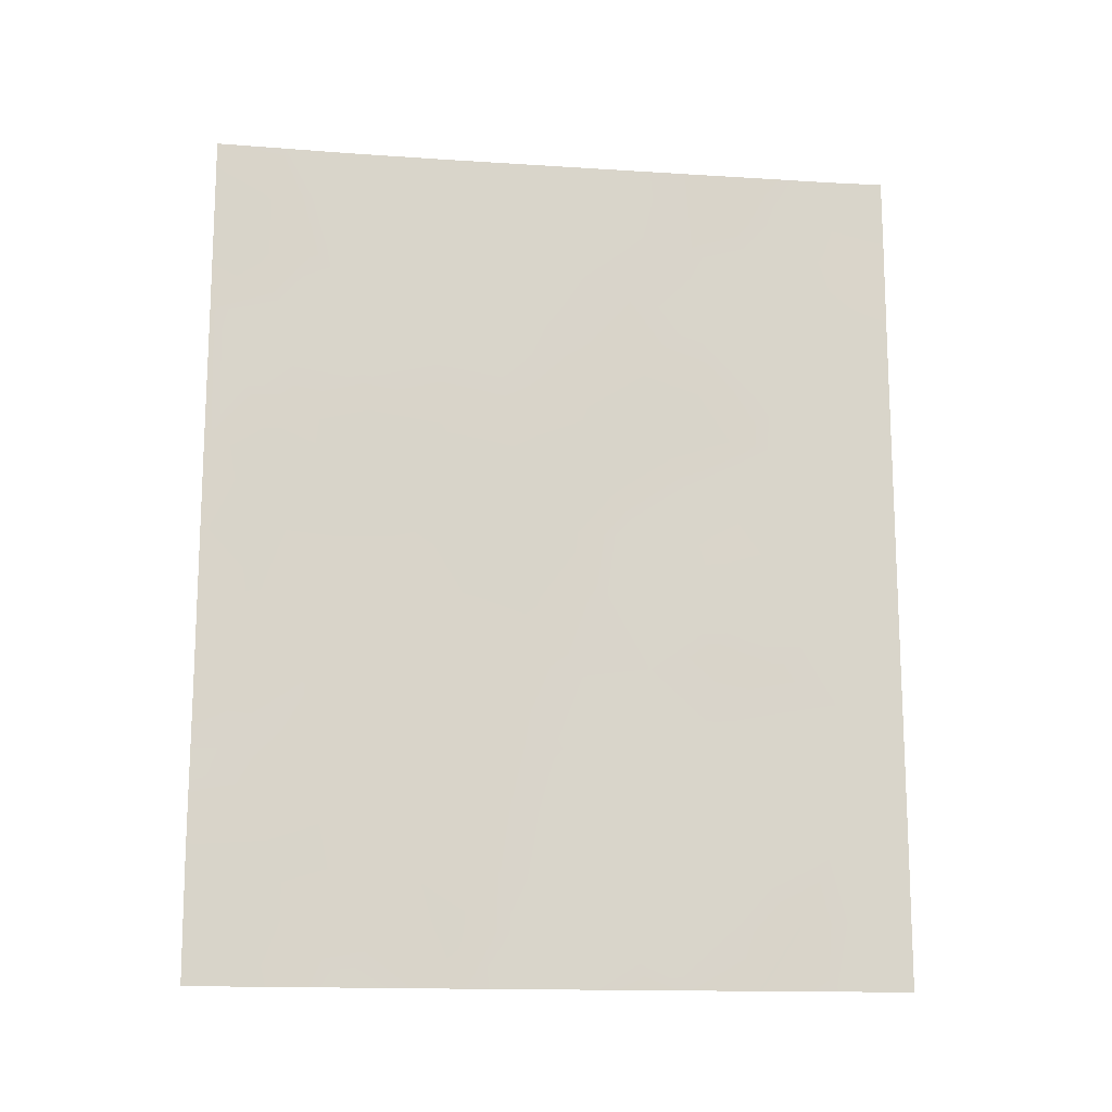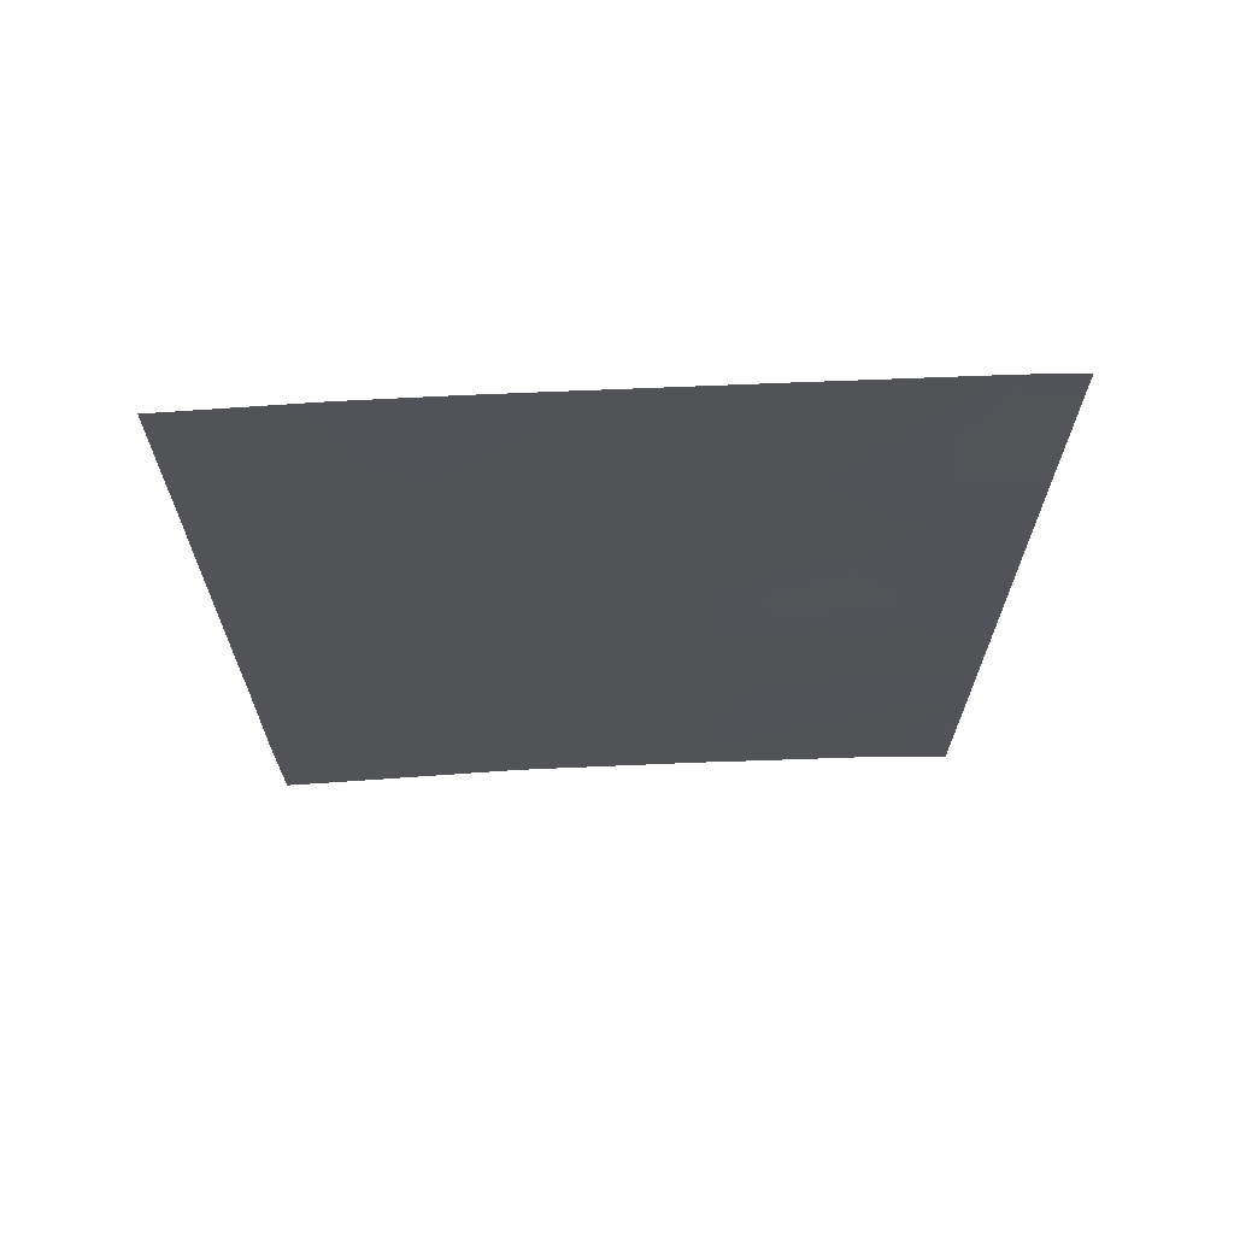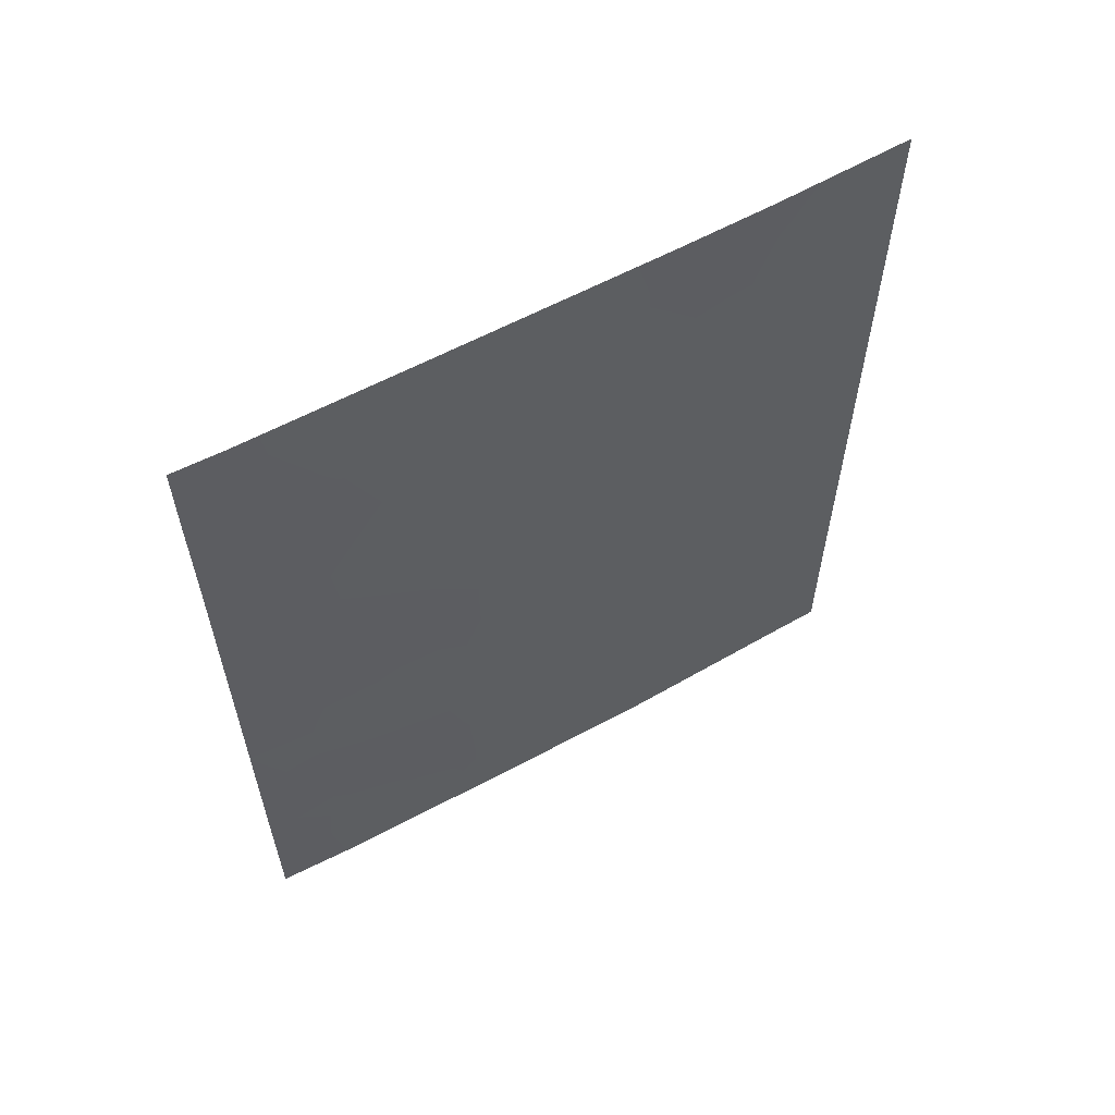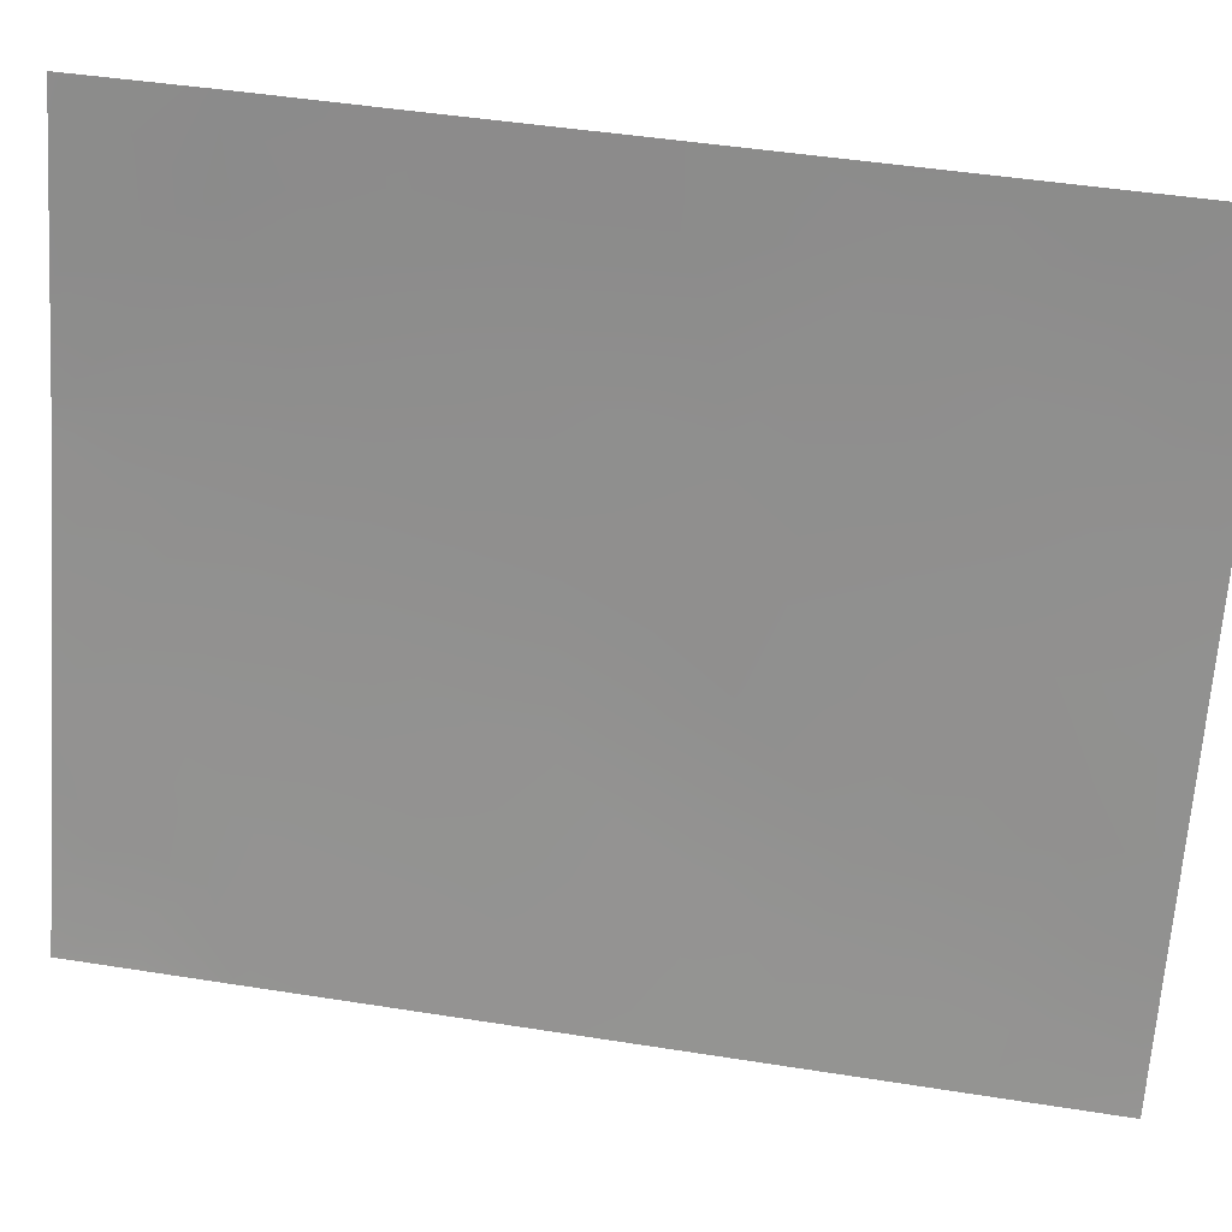
<metadata>
{"format":"obj","ext":"obj","renderer":"f3d","projection":"perspective","resolution":1024,"background":"white","views":[{"elev":-14.8,"azim":-121.9,"up":"+Z"},{"elev":67.3,"azim":-116.4,"up":"+Z"},{"elev":59.8,"azim":37.0,"up":"+Z"},{"elev":46.6,"azim":-79.8,"up":"+Y"}]}
</metadata>
<code>
v -97.57 69.34 41.37
v -96.43 71.99 39.54
v -96.5 71.85 48.64
v -96.97 70.75 50
v -97.25 70.12 47.87
v -97.12 70.34 38
v -95.98 73.11 38
v -96.72 71.31 41.36
v -96.97 70.69 38
v -95.67 73.86 47.48
v -95.67 73.87 45.41
v -96.41 72.04 44.71
v -98.12 68.16 46.97
v -95.67 73.86 50
v -96.43 72.02 50
v -96.29 72.34 42.83
v -98.37 67.6 50
v -95.67 73.87 44.18
v -99.66 64.77 45.02
v -99.66 64.77 42.54
v -97.38 69.82 45.48
v -97.38 69.83 50
v -98.12 68.1 38
v -97.05 70.54 43.26
v -98.76 66.72 43.38
v -95.67 73.86 38
v -99.66 64.77 40.1
v -98.71 66.81 39.72
v -99.24 65.66 44.96
v -95.67 73.87 41.89
v -98.36 67.56 45.1
v -95.68 73.87 39.78
v -99.66 64.77 50
v -99.34 65.43 50
v -99.66 64.76 48.91
v -98.85 66.5 48.39
v -99.66 64.77 47.46
v -98.31 67.69 38
v -99.18 65.77 38
v -99.66 64.77 38
v -98.91 66.37 41.38
v -97.69 69.07 39.17
v -98.15 68.05 42.42
v -97.88 68.65 43.44
v -96.09 72.84 47.34
v -96.51 71.86 46.64
v -98.29 67.72 40.26
v -96.5 71.87 47.73
v -96.84 71.07 48.3
v -96.76 71.24 49.23
v -95.88 73.37 38.87
v -96.1 72.83 39.69
v -96.24 72.47 38.84
v -97.14 70.34 41.41
v -97.32 69.92 40.57
v -96.94 70.79 40.5
v -97.04 70.55 38.81
v -95.67 73.86 48.74
v -95.89 73.31 48.3
v -97.27 70.02 39.64
v -97.37 69.78 38.73
v -96.05 72.94 50
v -95.97 73.13 49.15
v -98.02 68.38 49.03
v -98.68 66.9 49.25
v -96.02 73.03 45.44
v -96.01 73.03 44.45
v -96.36 72.18 43.75
v -96 73.06 43.46
v -99.66 64.77 43.78
v -99.39 65.36 44.13
v -97.21 70.22 49.02
v -98.52 67.25 42.72
v -98.55 67.18 41.83
v -96.31 72.29 41.34
v -96.46 71.94 40.41
v -95.67 73.87 38.89
v -96.7 71.38 50
v -95.67 73.87 43.03
v -95.97 73.12 42.46
v -97.01 70.68 45.98
v -96.92 70.88 45
v -96.59 71.65 45.38
v -96.15 72.71 46.09
v -97.88 68.71 50
v -97.65 69.23 49.28
v -97.65 69.23 48.4
v -96.22 72.52 42.06
v -95.97 73.14 41.52
v -99.66 64.77 41.32
v -99.27 65.6 40.82
v -99.27 65.6 41.95
v -96.52 71.78 42.16
v -96.77 71.22 44.02
v -96.66 71.47 43.06
v -97.29 70.03 46.74
v -97.67 69.16 47.32
v -96.91 70.88 42.28
v -97.31 69.95 42.37
v -98.55 67.19 46.7
v -98.65 66.93 45.82
v -98.21 67.92 45.99
v -97.9 68.63 45.24
v -96.48 71.9 38
v -96.66 71.45 38.83
v -96.79 71.14 39.64
v -96.88 70.98 47.23
v -99.66 64.77 46.24
v -99.33 65.48 46.8
v -99.05 66.09 45.67
v -99.31 65.51 48.76
v -99.02 66.14 49.25
v -95.68 73.87 40.83
v -96.01 73.04 40.59
v -98.32 67.67 39.18
v -97.99 68.39 39.73
v -99.18 65.79 39.81
v -98.93 66.34 40.48
v -98.62 67.01 38.76
v -98.74 66.73 38
v -98.99 66.2 38.86
v -99.39 65.32 38.98
v -99.66 64.77 39.05
v -99.66 64.77 48.18
v -98.89 66.41 47.32
v -97.2 70.22 44.3
v -97.92 68.57 41.69
v -97.7 69.04 42.47
v -97.46 69.61 43.39
v -98.86 66.51 50
v -97.64 69.2 44.39
v -95.67 73.86 46.44
v -95.86 73.4 46.52
v -99.23 65.69 43.18
v -98.47 67.36 47.67
v -98.01 68.35 38.68
v -97.65 69.16 40.22
v -97.62 69.22 38
v -98.06 68.3 47.98
v -98.1 68.16 44.32
v -98.82 66.57 44.99
v -98.56 67.14 44.23
v -98.32 67.69 43.45
v -98.6 67.06 40.82
v -98.24 67.85 41.28
v -97.94 68.5 40.78
v -99.29 65.56 47.84
v -99.02 66.15 44.09
v -98.89 66.44 42.45
v -99.38 65.38 45.81
v -98.4 67.52 48.75
v -98.99 66.21 46.4
v -96.39 72.11 49.34
v -96.21 72.56 48.47
v -97.73 69.04 46.31
f 48 45 154
f 72 49 50
f 51 52 53
f 54 55 56
f 57 60 61
f 62 153 63
f 64 17 151
f 12 67 66
f 68 69 67
f 70 20 134
f 73 149 74
f 32 51 77
f 3 153 50
f 79 69 80
f 81 82 83
f 12 84 83
f 85 64 86
f 87 72 86
f 80 88 89
f 90 91 92
f 93 75 88
f 68 94 95
f 95 98 93
f 99 54 98
f 100 101 102
f 103 155 102
f 104 53 105
f 106 57 105
f 34 33 35
f 107 96 81
f 37 108 109
f 36 112 111
f 113 89 114
f 76 52 114
f 115 136 116
f 117 118 91
f 119 115 28
f 120 119 121
f 122 27 123
f 122 121 117
f 43 127 128
f 128 99 129
f 130 112 65
f 126 131 129
f 11 132 133
f 125 100 135
f 56 106 76
f 60 55 137
f 42 138 61
f 87 139 97
f 131 103 140
f 141 148 142
f 110 141 101
f 43 143 73
f 107 48 49
f 45 84 133
f 144 145 74
f 154 59 63
f 145 146 127
f 137 146 116
f 28 144 118
f 143 140 142
f 135 139 151
f 3 48 154
f 48 46 45
f 4 72 50
f 72 5 49
f 50 49 3
f 7 51 53
f 51 32 52
f 53 52 2
f 8 54 56
f 54 1 55
f 56 55 60
f 57 6 9
f 10 58 59
f 6 57 61
f 61 60 42
f 14 62 63
f 62 15 153
f 151 65 36
f 66 67 11
f 12 68 67
f 68 16 69
f 67 69 18
f 19 71 29
f 71 19 70
f 4 22 72
f 43 73 74
f 73 25 149
f 74 149 41
f 75 8 76
f 51 26 77
f 26 51 7
f 153 15 78
f 50 78 4
f 30 79 80
f 79 18 69
f 80 69 16
f 46 81 83
f 12 66 84
f 83 84 46
f 22 85 86
f 85 17 64
f 64 87 86
f 87 5 72
f 86 72 22
f 30 80 89
f 80 16 88
f 89 88 75
f 20 90 92
f 90 27 91
f 92 91 41
f 16 93 88
f 93 8 75
f 16 68 95
f 68 12 94
f 95 94 24
f 21 96 155
f 96 5 97
f 16 95 93
f 95 24 98
f 93 98 8
f 24 99 98
f 99 1 54
f 98 54 8
f 13 100 102
f 100 152 101
f 102 101 31
f 31 103 102
f 9 104 105
f 104 7 53
f 105 53 2
f 2 106 105
f 106 60 57
f 105 57 9
f 46 107 81
f 107 5 96
f 108 19 150
f 29 110 150
f 32 113 114
f 113 30 89
f 114 89 75
f 75 76 114
f 76 2 52
f 114 52 32
f 47 115 116
f 136 38 23
f 116 136 42
f 27 117 91
f 117 28 118
f 91 118 41
f 119 38 115
f 28 115 47
f 39 120 121
f 120 38 119
f 121 119 28
f 39 122 40
f 123 40 122
f 27 122 117
f 122 39 121
f 117 121 28
f 35 124 111
f 124 37 147
f 109 152 125
f 111 147 36
f 82 21 126
f 94 126 24
f 44 43 128
f 128 127 1
f 44 128 129
f 128 1 99
f 129 99 24
f 17 130 65
f 130 34 112
f 65 112 36
f 24 126 129
f 126 21 131
f 129 131 44
f 132 10 133
f 45 133 10
f 148 29 71
f 36 125 135
f 125 152 100
f 135 100 13
f 115 38 136
f 8 56 76
f 56 60 106
f 76 106 2
f 42 60 137
f 137 55 1
f 42 136 138
f 136 23 138
f 61 138 6
f 5 87 97
f 87 64 139
f 97 139 13
f 20 92 134
f 92 41 149
f 44 131 140
f 140 103 31
f 31 141 142
f 141 29 148
f 142 148 25
f 152 110 101
f 110 29 141
f 101 141 31
f 43 44 143
f 73 143 25
f 5 107 49
f 107 46 48
f 49 48 3
f 45 46 84
f 133 84 66
f 41 144 74
f 144 47 145
f 74 145 43
f 154 45 59
f 14 63 58
f 43 145 127
f 145 47 146
f 127 146 1
f 42 137 116
f 137 1 146
f 116 146 47
f 28 47 144
f 118 144 41
f 25 143 142
f 143 44 140
f 142 140 31
f 36 135 151
f 135 13 139
f 151 139 64
f 70 134 71
f 10 59 45
f 34 35 111
f 109 125 147
f 148 71 134
f 92 149 134
f 124 147 111
f 147 37 109
f 147 125 36
f 25 148 134
f 34 111 112
f 108 150 109
f 29 150 19
f 150 110 152
f 134 149 25
f 63 59 58
f 150 152 109
f 151 17 65
f 67 18 11
f 153 3 154
f 153 78 50
f 153 154 63
f 103 21 155
f 133 66 11
f 131 21 103
f 82 126 94
f 155 96 97
f 81 96 21
f 12 83 82
f 82 94 12
f 13 155 97
f 102 155 13
f 82 81 21

</code>
